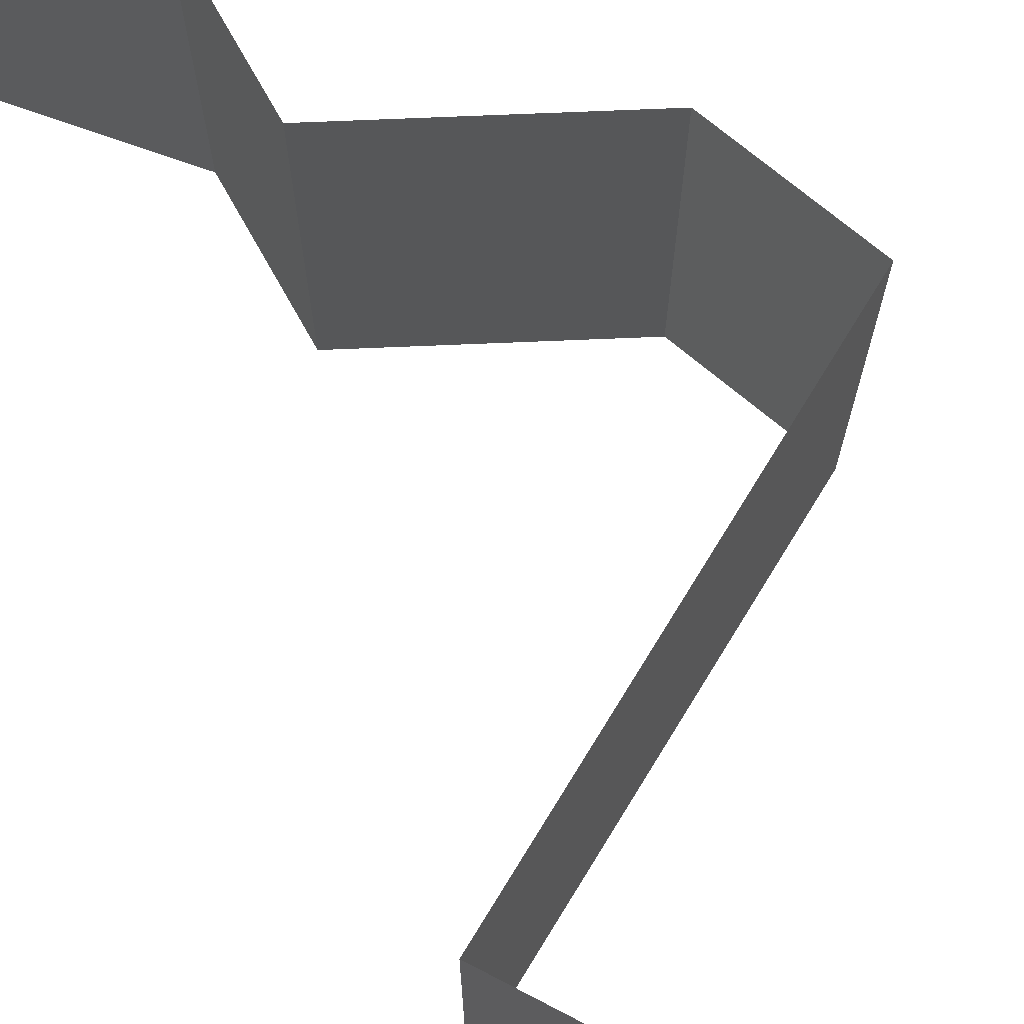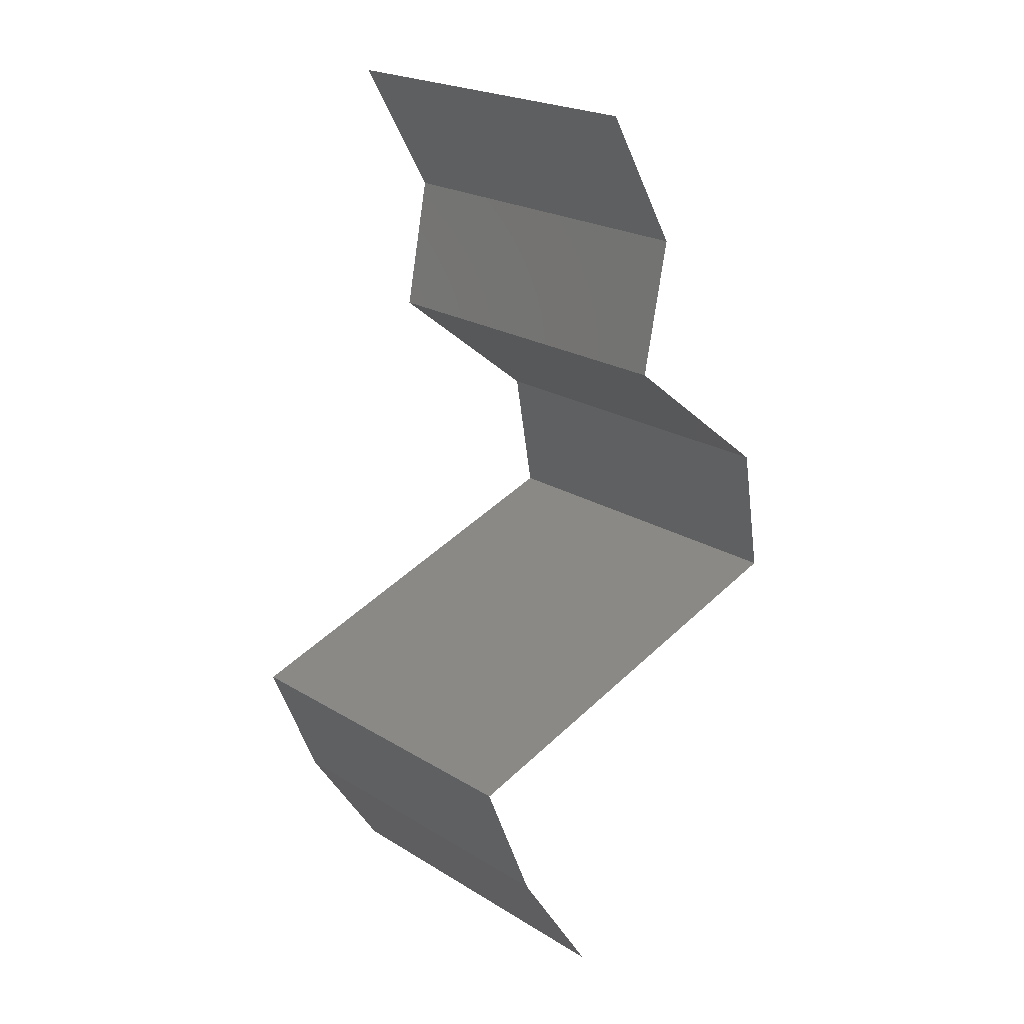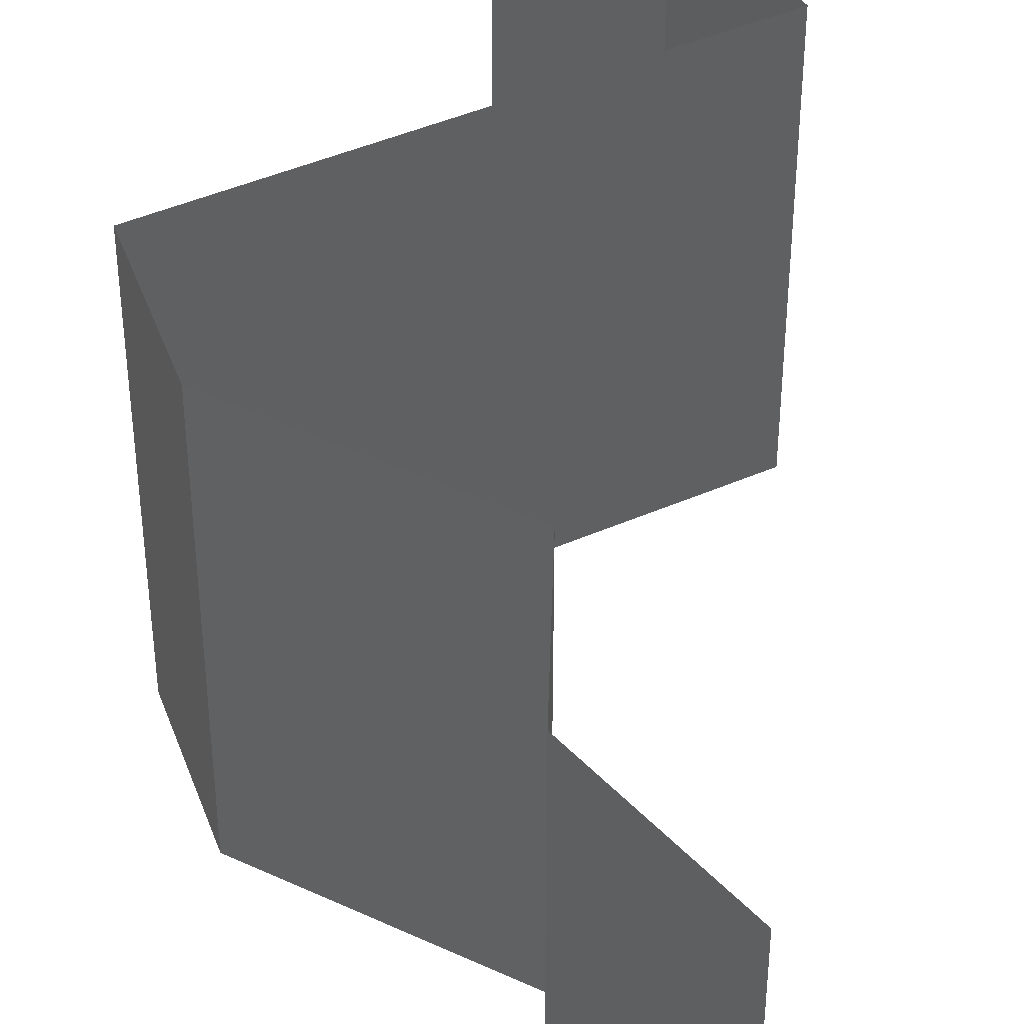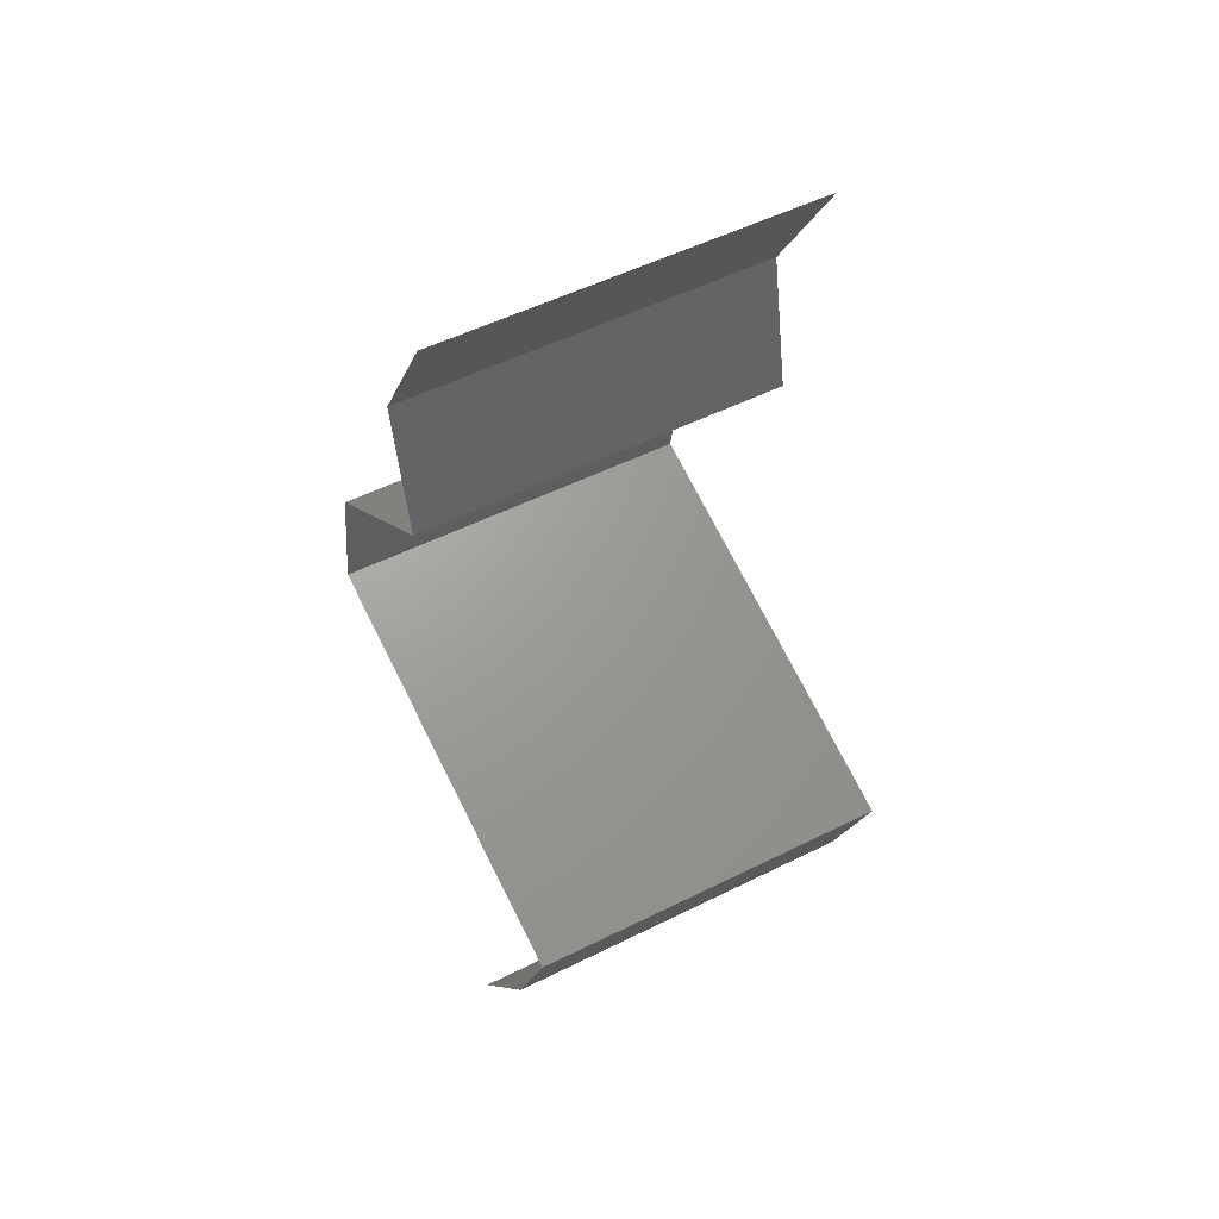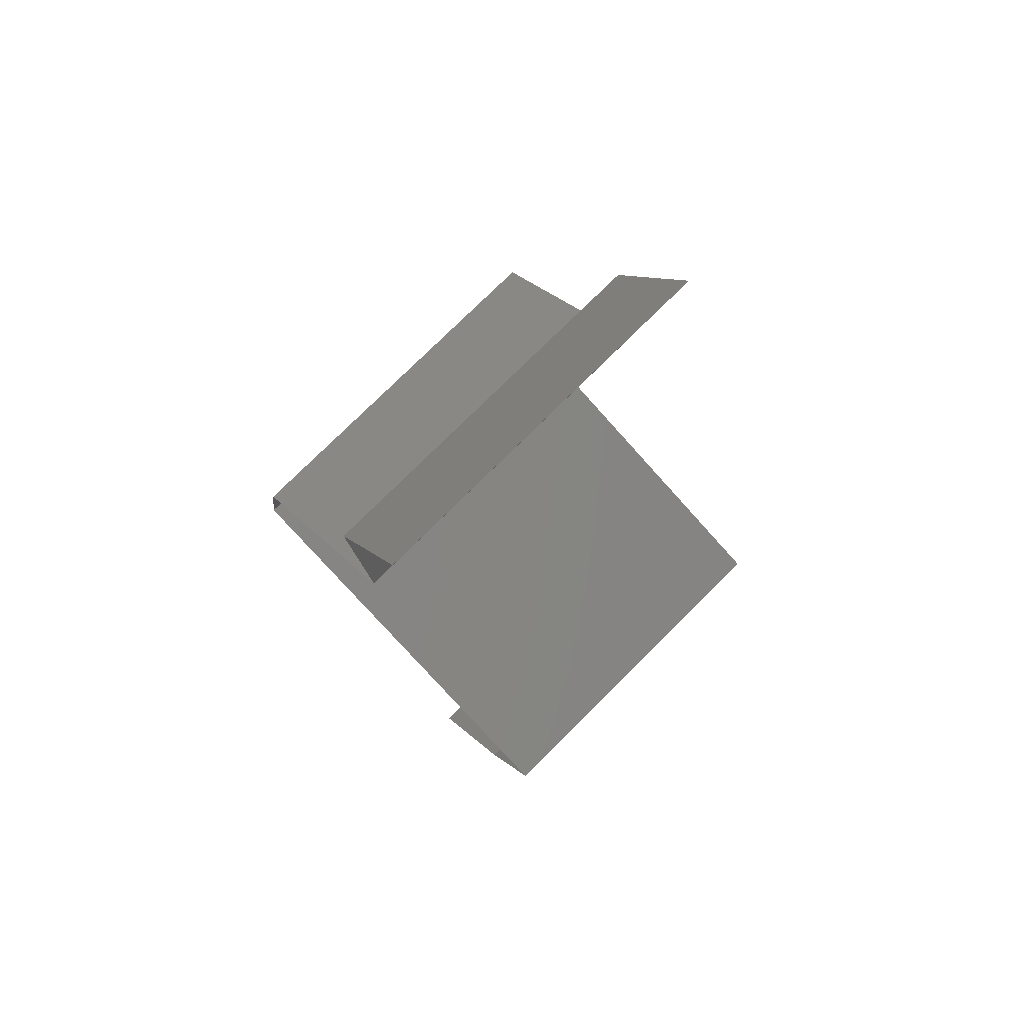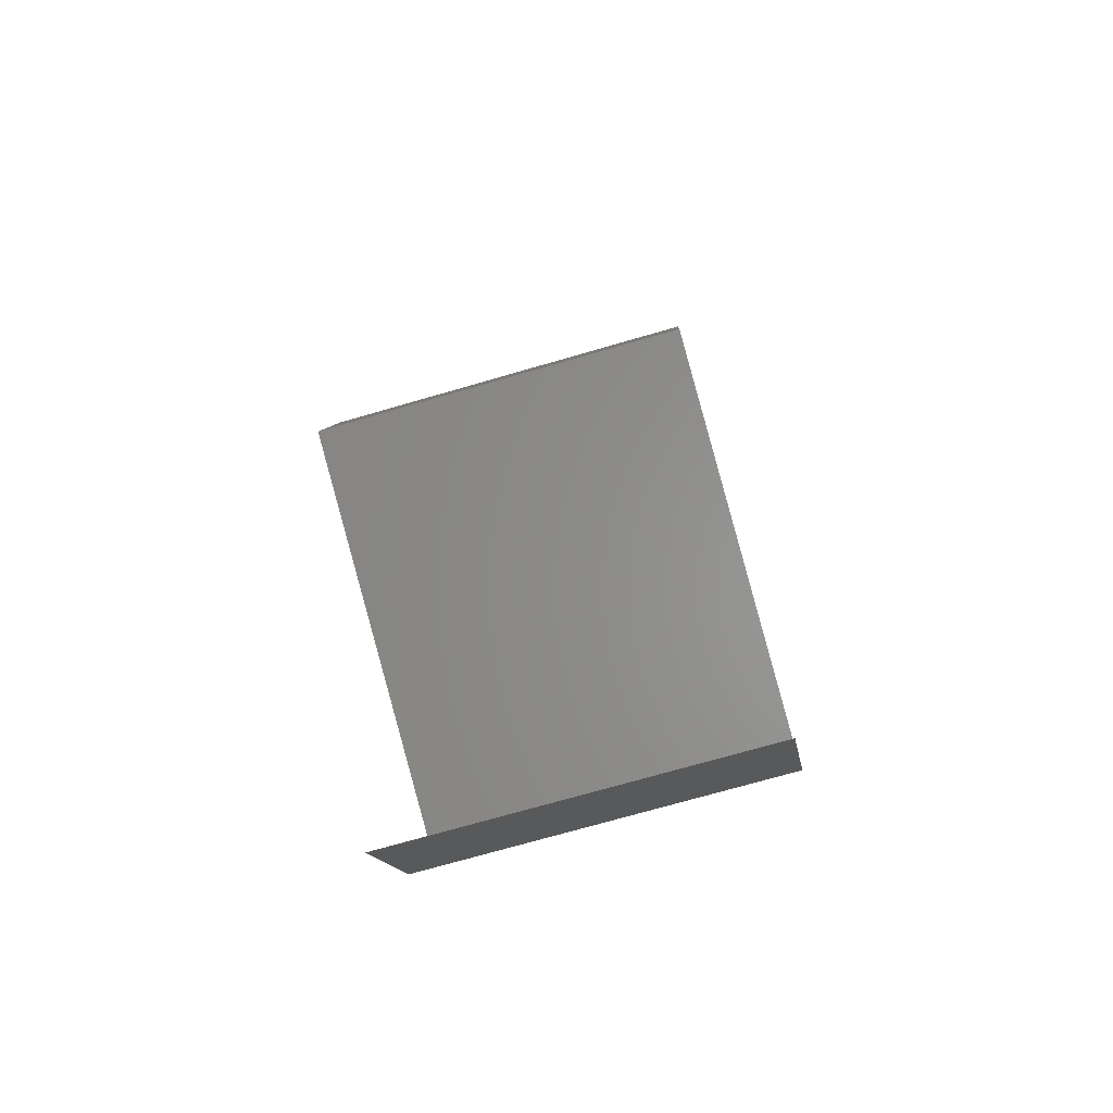
<metadata>
{"format":"stl","ext":"stl","renderer":"f3d","projection":"perspective","resolution":1024,"background":"white","views":[{"elev":73.2,"azim":-40.5,"up":"+Z"},{"elev":22.5,"azim":-43.7,"up":"+Y"},{"elev":43.8,"azim":170.6,"up":"+Z"},{"elev":52.4,"azim":-118.3,"up":"+Y"},{"elev":76.9,"azim":-134.8,"up":"+Y"},{"elev":-73.1,"azim":106.1,"up":"+Y"}]}
</metadata>
<code>
# stl→obj: 42 verts, 62 faces
v 0.03093 0.05886 0.02
v 0.03093 0.05886 0.01
v 0.03306 0.05518 0.015
v 0.03519 0.0515 0
v 0.03519 0.0515 0.01
v 0.03306 0.05518 0.005
v 0.03093 0.05886 0
v 0.03519 0.0515 0.02
v 0.03372 0.04415 0
v 0.03372 0.04415 0.01
v 0.03445 0.04782 0.005
v 0.03445 0.04782 0.015
v 0.03372 0.04415 0.02
v 0.04309 0.03679 0
v 0.0384 0.04047 0.005916
v 0.04309 0.03679 0.02
v 0.0384 0.04047 0.01398
v 0.04309 0.03679 0.01
v 0.04373 0.03311 0.015
v 0.04437 0.02943 0
v 0.04437 0.02943 0.01
v 0.04373 0.03311 0.005
v 0.04437 0.02943 0.02
v 0.03562 0.02658 0.009048
v 0.03306 0.02575 0
v 0.02175 0.02207 0.02
v 0.03306 0.02575 0.02
v 0.02844 0.02425 0.01294
v 0.03967 0.0279 0.01456
v 0.02175 0.02207 0
v 0.02817 0.02416 0.006371
v 0.02175 0.02207 0.01
v 0.02324 0.01839 0.015
v 0.02473 0.01472 0
v 0.02473 0.01472 0.01
v 0.02324 0.01839 0.005
v 0.02473 0.01472 0.02
v 0.02714 0.01104 0.015
v 0.02954 0.007358 0
v 0.02954 0.007358 0.01
v 0.02714 0.01104 0.005
v 0.02954 0.007358 0.02
f 1 2 3
f 4 5 6
f 2 7 6
f 5 8 3
f 8 1 3
f 5 2 6
f 7 4 6
f 2 5 3
f 9 10 11
f 8 5 12
f 5 4 11
f 10 13 12
f 10 5 11
f 5 10 12
f 13 8 12
f 4 9 11
f 9 14 15
f 16 13 17
f 13 10 17
f 14 18 15
f 10 9 15
f 18 16 17
f 17 10 15
f 18 17 15
f 16 18 19
f 20 21 22
f 18 14 22
f 21 23 19
f 21 18 22
f 18 21 19
f 14 20 22
f 23 16 19
f 21 20 24
f 20 25 24
f 26 27 28
f 27 23 29
f 25 30 31
f 32 26 28
f 24 27 29
f 27 24 28
f 23 21 29
f 30 32 31
f 25 31 24
f 24 31 28
f 21 24 29
f 31 32 28
f 26 32 33
f 34 35 36
f 32 30 36
f 35 37 33
f 30 34 36
f 37 26 33
f 35 32 36
f 32 35 33
f 37 35 38
f 39 40 41
f 35 34 41
f 40 42 38
f 40 35 41
f 42 37 38
f 35 40 38
f 34 39 41

</code>
